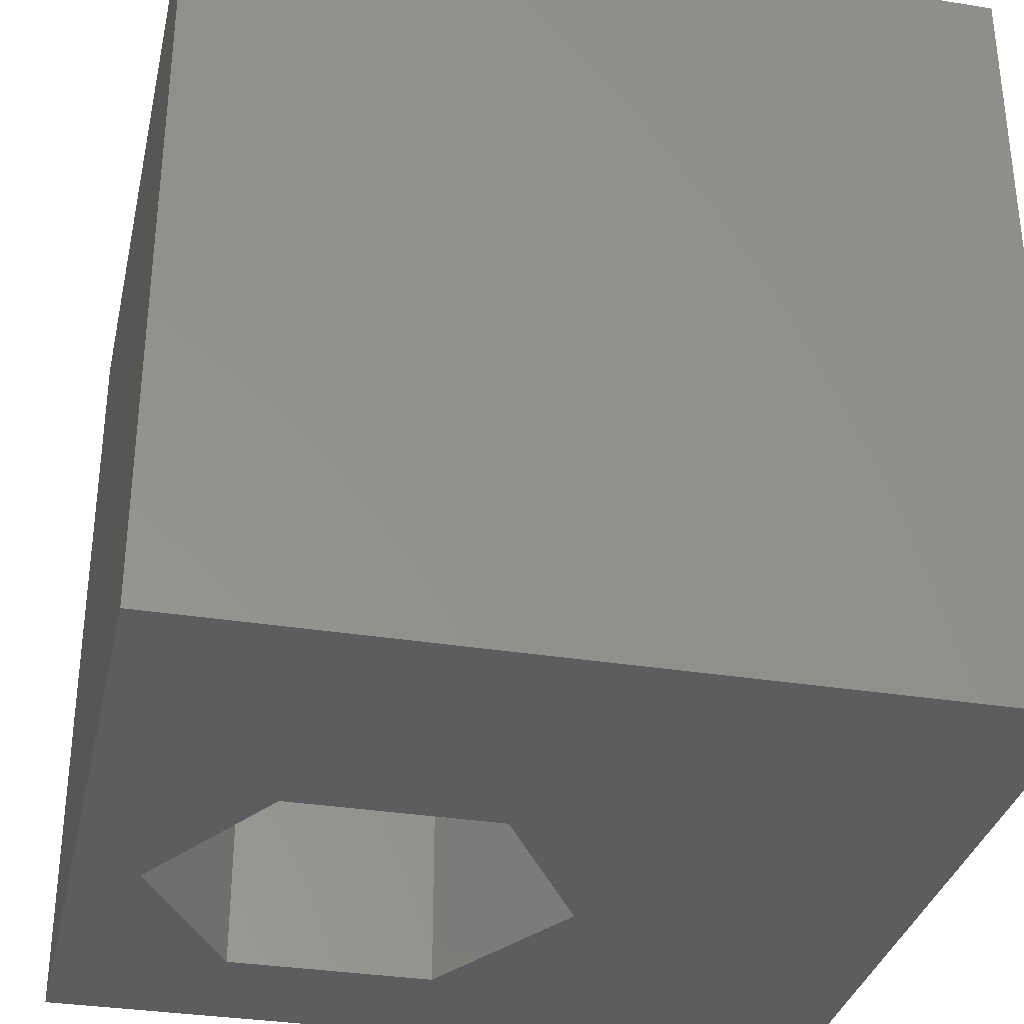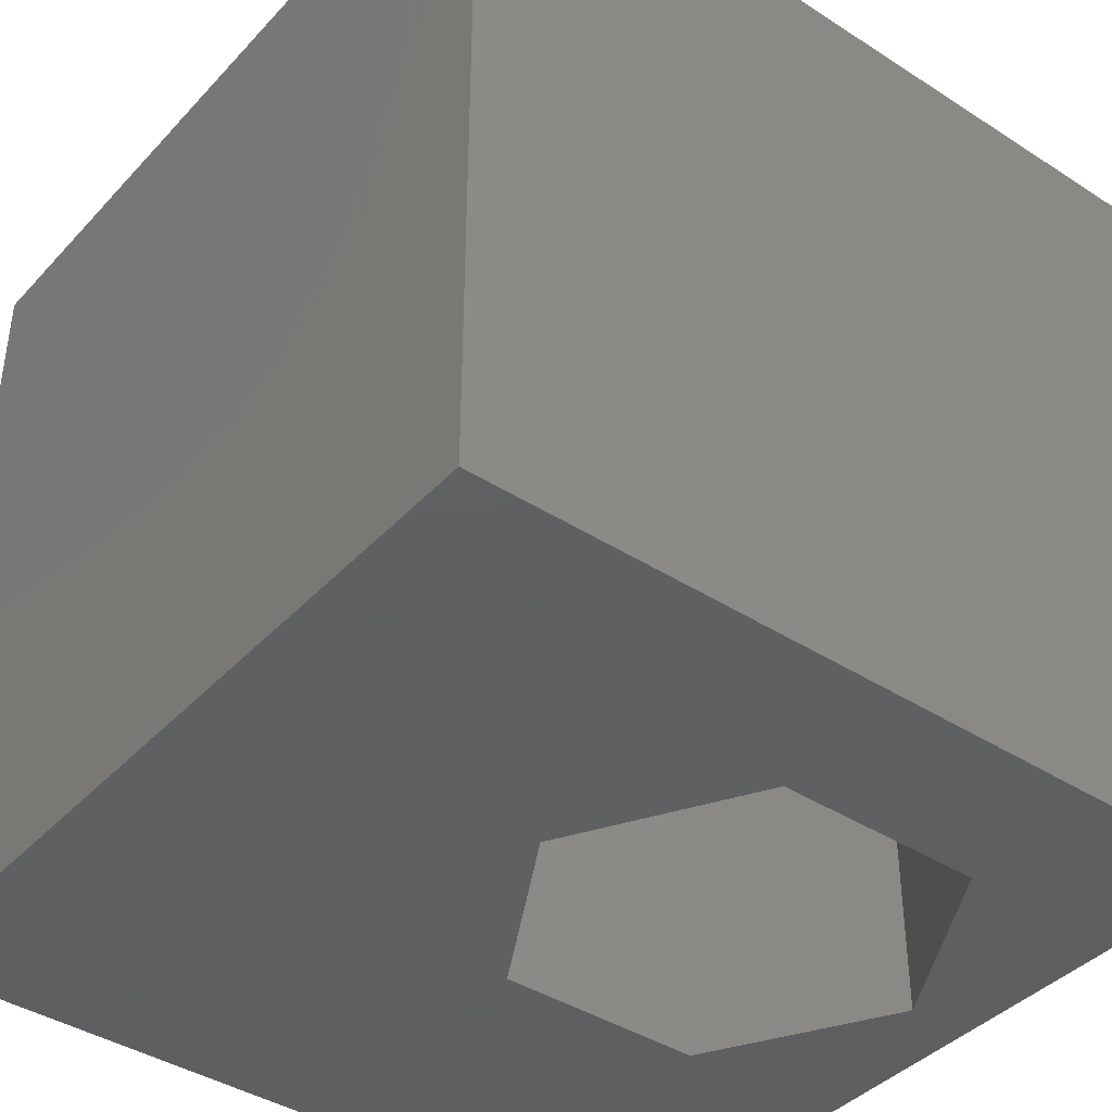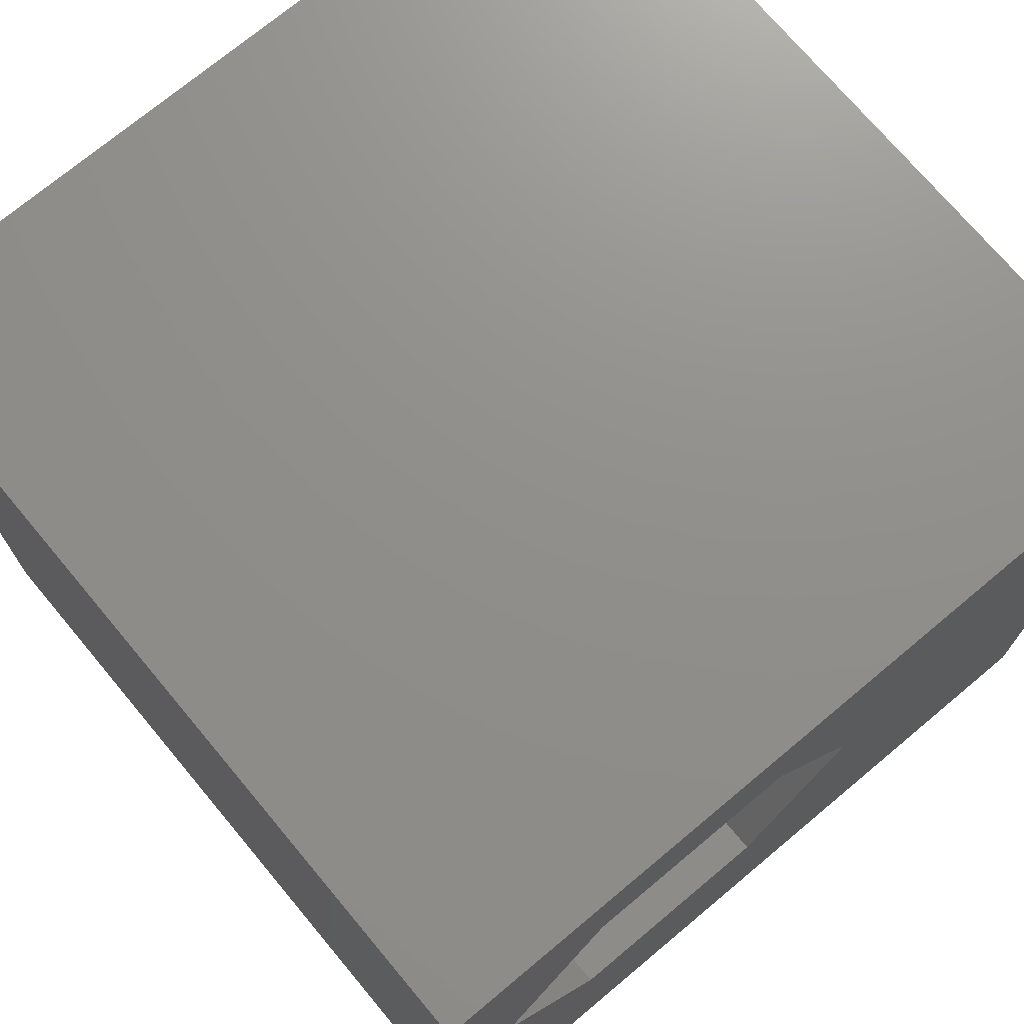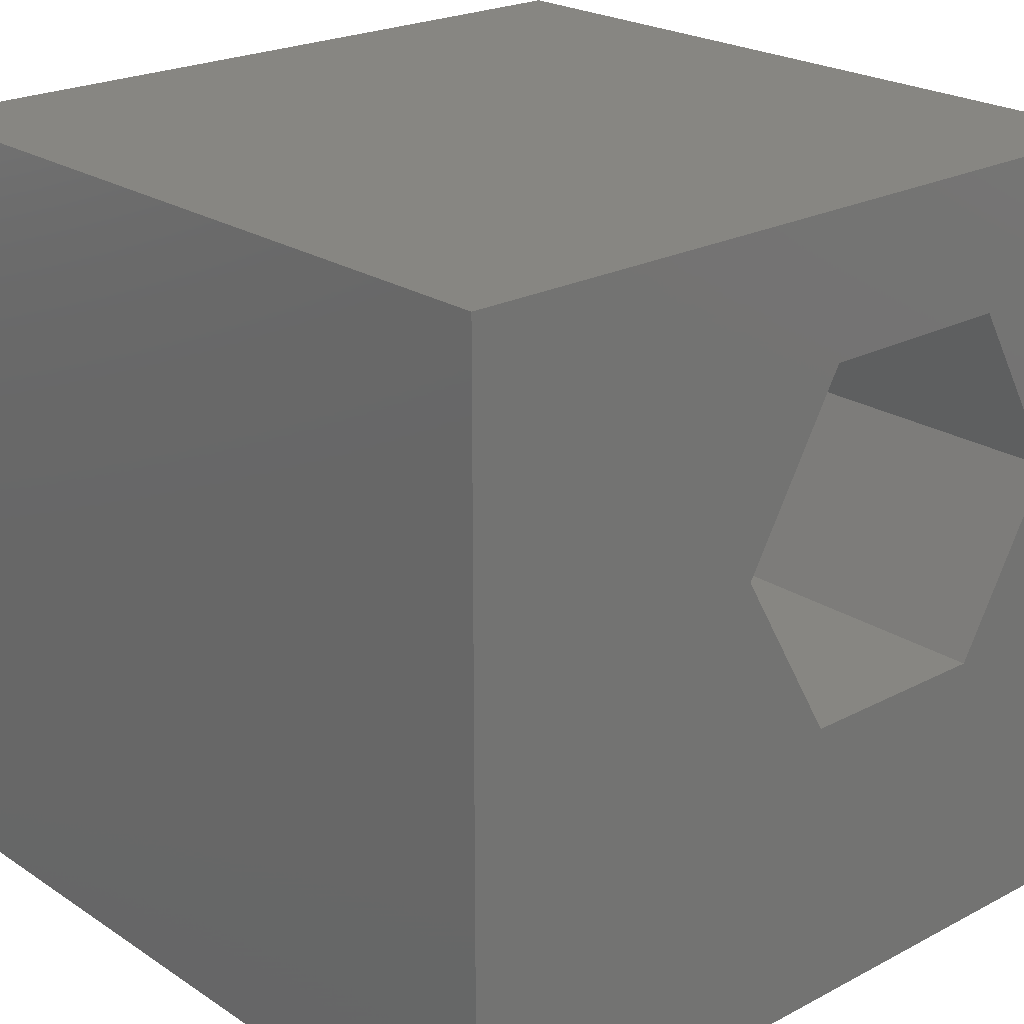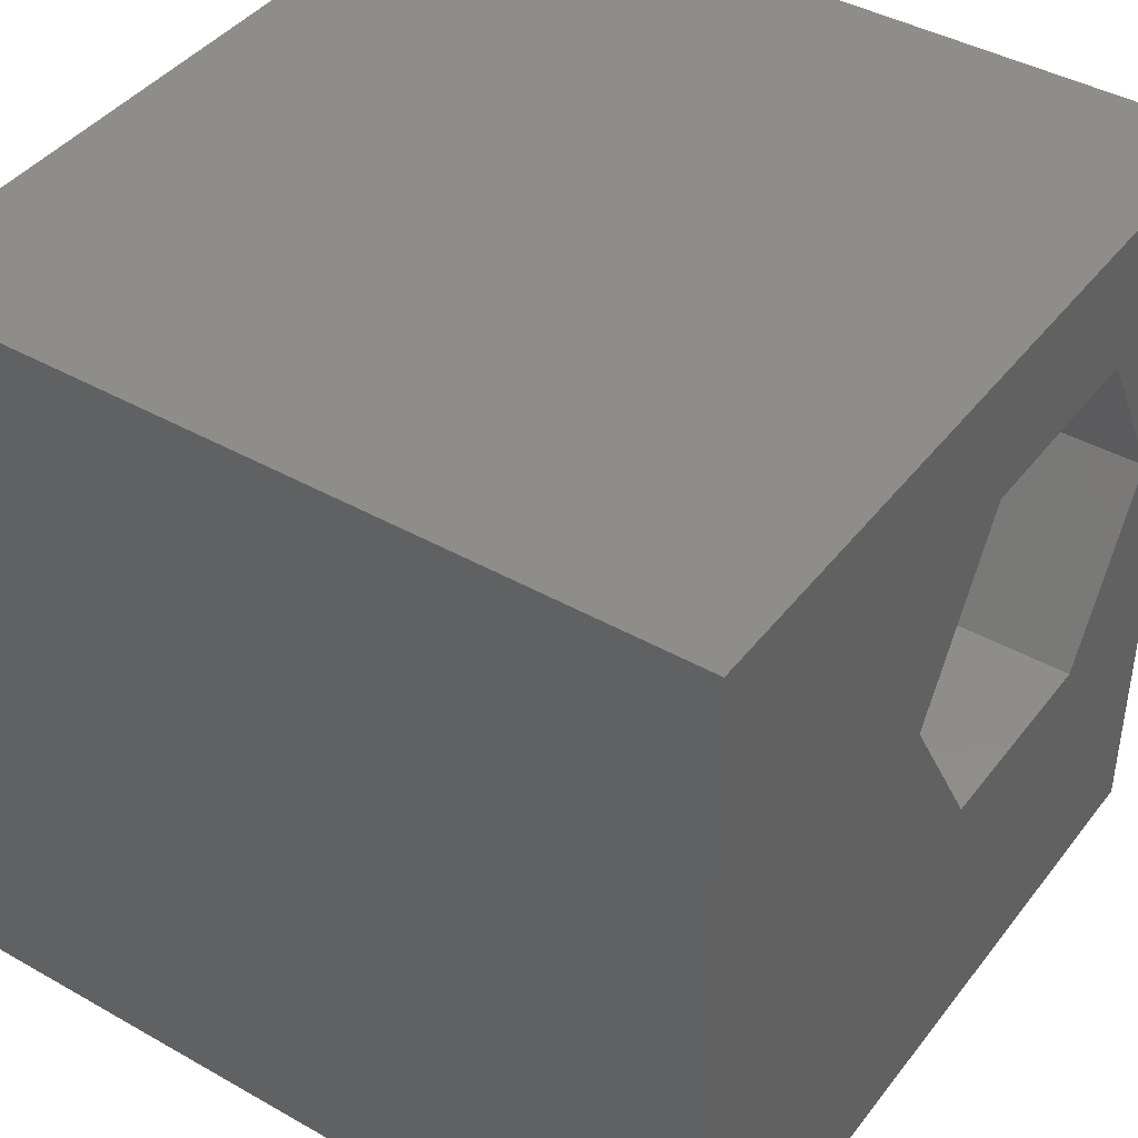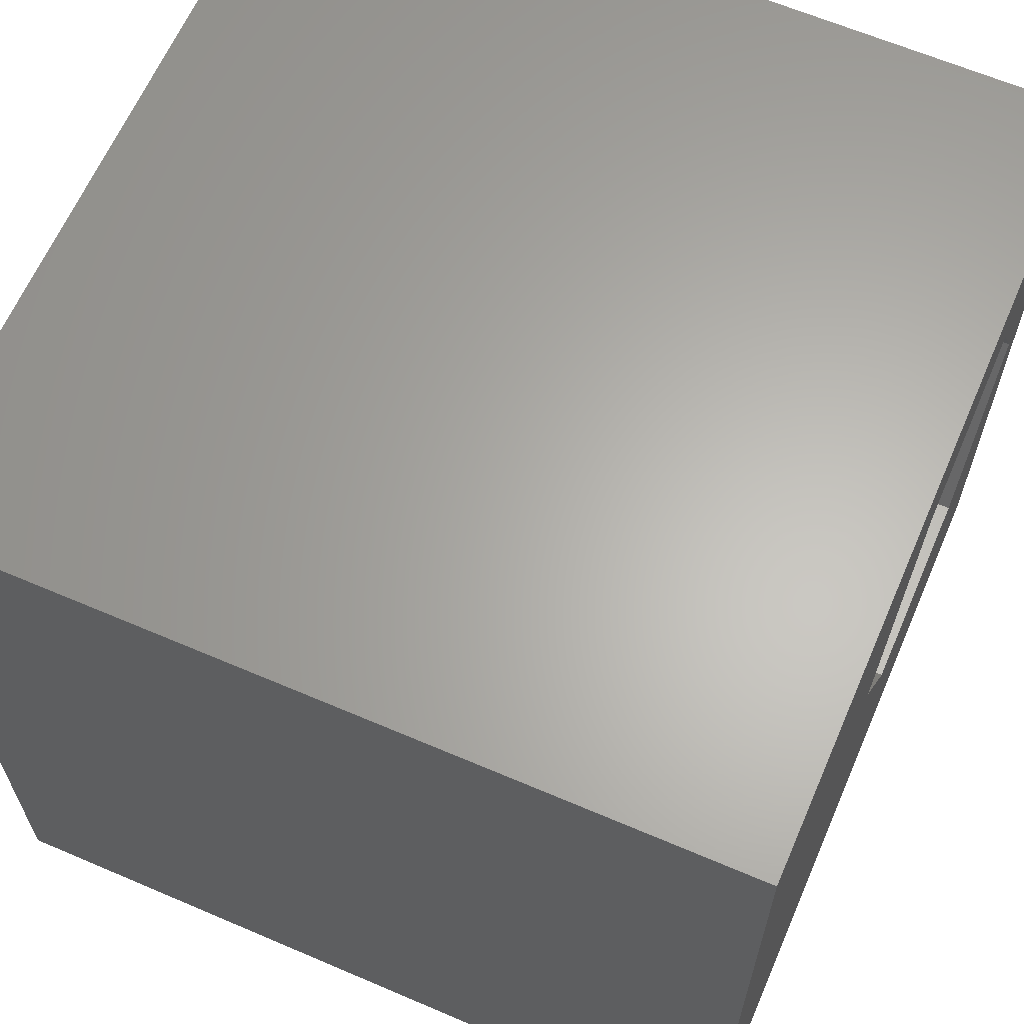
<metadata>
{"format":"stl","ext":"stl","renderer":"f3d","projection":"perspective","resolution":1024,"background":"white","views":[{"elev":-33.1,"azim":-12.5,"up":"+Z"},{"elev":-40.6,"azim":141.8,"up":"+Z"},{"elev":72.8,"azim":-39.9,"up":"+Y"},{"elev":22.7,"azim":138.1,"up":"+Y"},{"elev":41.9,"azim":124.3,"up":"+Y"},{"elev":63.7,"azim":113.4,"up":"+Y"}]}
</metadata>
<code>
# stl→obj: 20 verts, 40 faces
v 0 10 10
v 0 10 0
v 0 0 10
v 0 0 0
v 10 10 10
v 5.979 5.989 10
v 10 0 10
v 4.685 3.747 10
v 2.097 3.747 10
v 0.8036 5.989 10
v 2.097 8.23 10
v 4.685 8.23 10
v 10 10 0
v 10 0 0
v 0.8036 5.989 0
v 2.097 3.747 0
v 4.685 3.747 0
v 5.979 5.989 0
v 4.685 8.23 0
v 2.097 8.23 0
f 1 2 3
f 3 2 4
f 5 6 7
f 7 6 8
f 7 8 3
f 8 9 3
f 3 9 10
f 3 10 1
f 1 10 11
f 1 11 5
f 5 11 12
f 5 12 6
f 13 5 14
f 14 5 7
f 2 15 4
f 4 15 16
f 4 16 14
f 16 17 14
f 14 17 18
f 14 18 13
f 13 18 19
f 13 19 2
f 2 19 20
f 2 20 15
f 5 13 1
f 1 13 2
f 14 7 4
f 4 7 3
f 15 20 10
f 10 20 11
f 20 19 11
f 11 19 12
f 19 18 12
f 12 18 6
f 18 17 6
f 6 17 8
f 17 16 8
f 8 16 9
f 16 15 9
f 9 15 10

</code>
